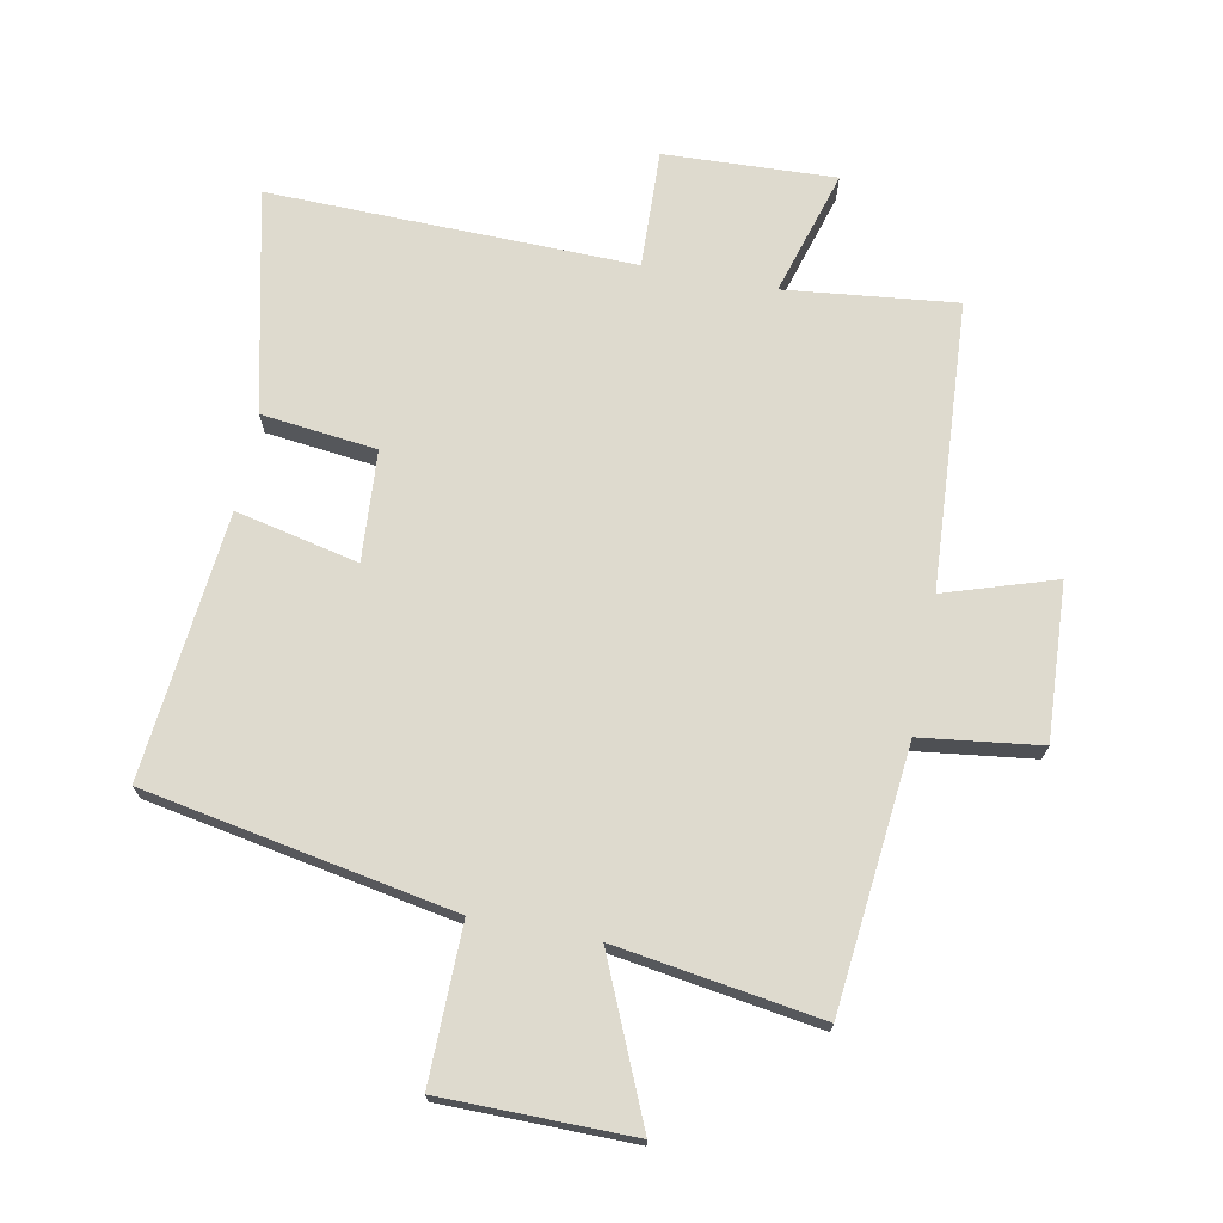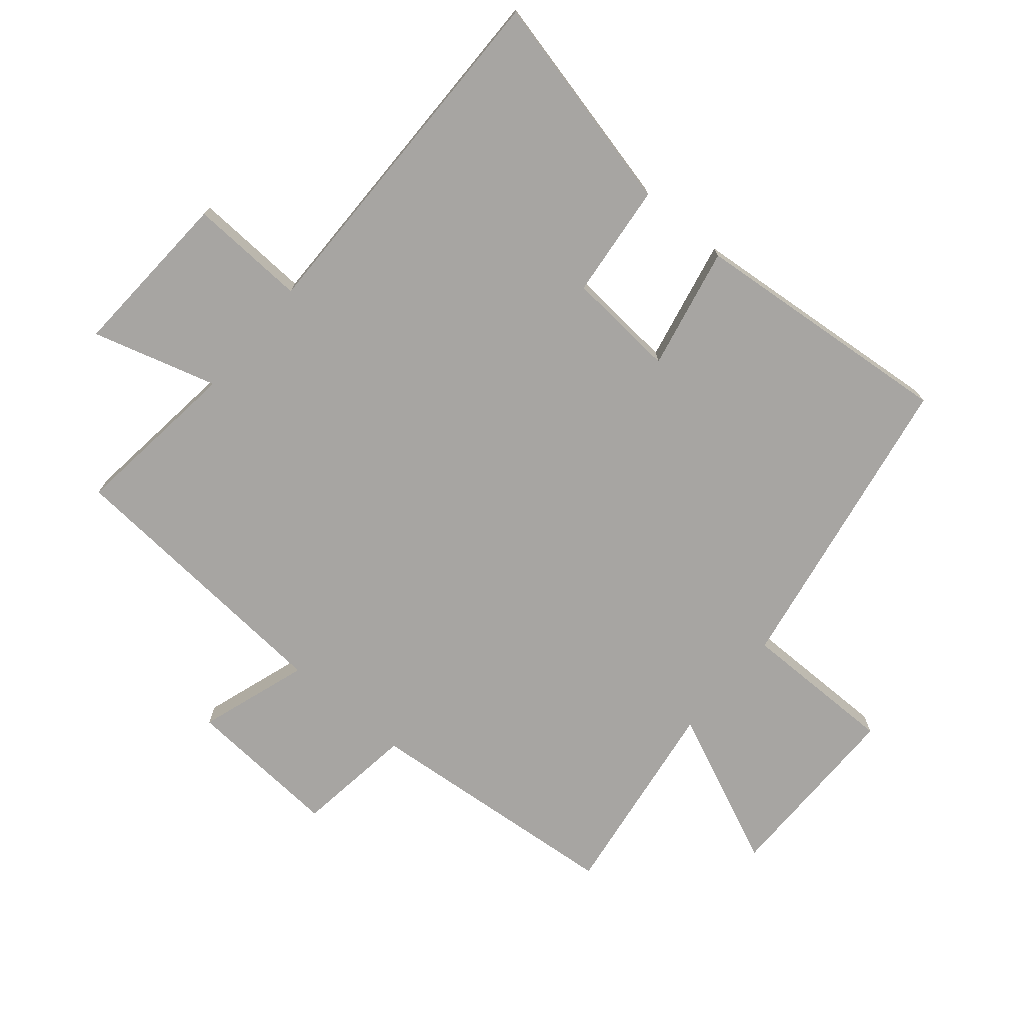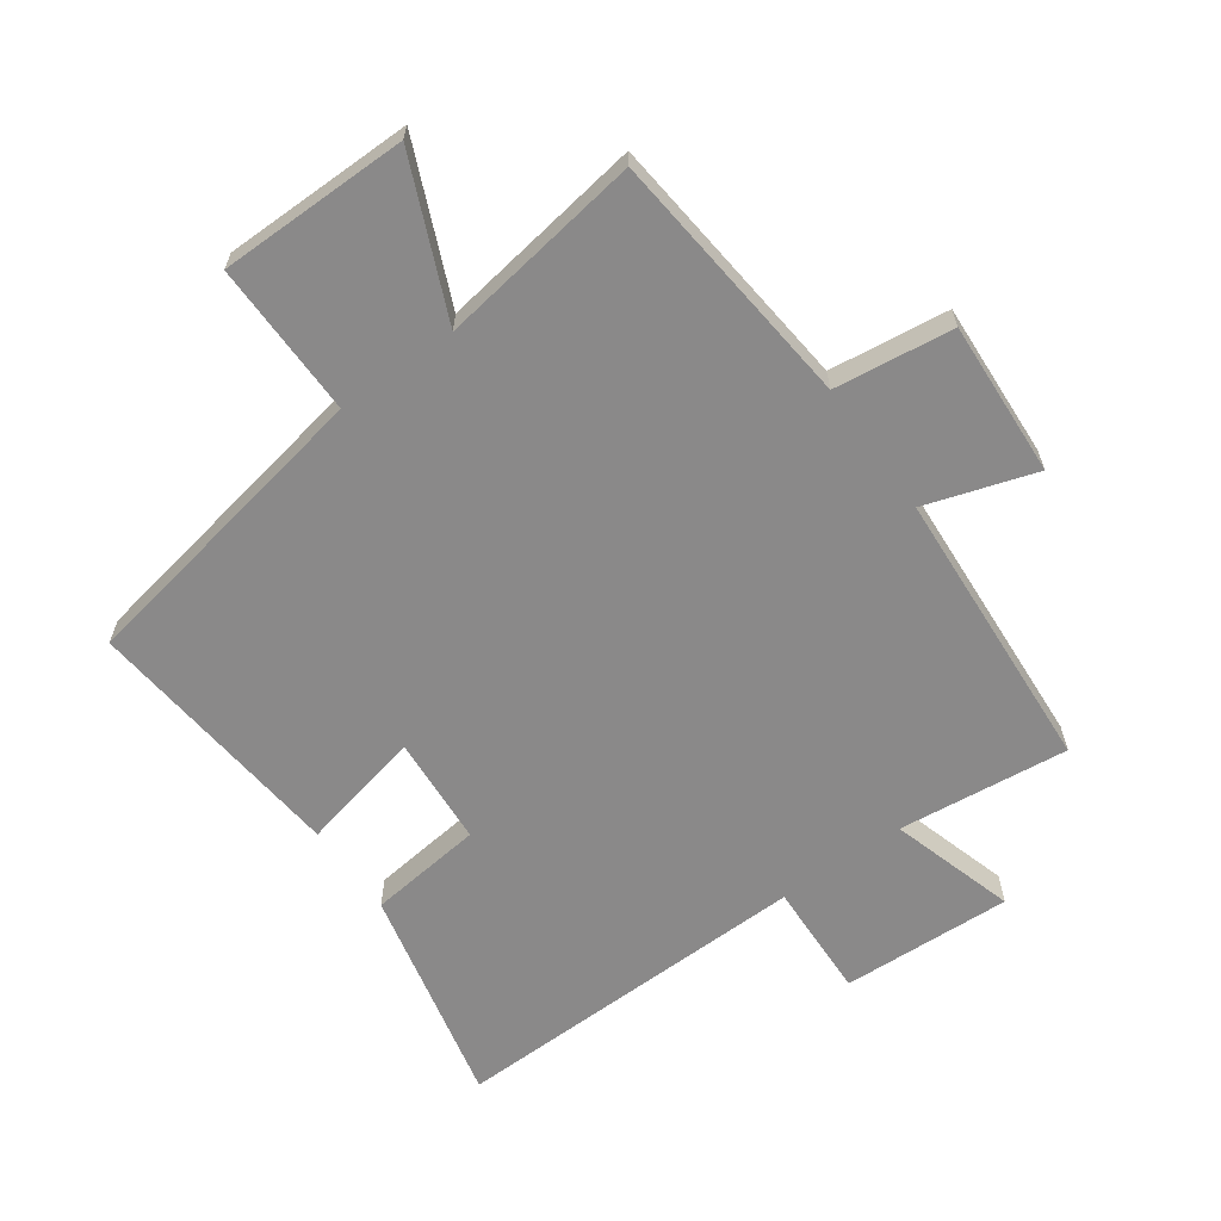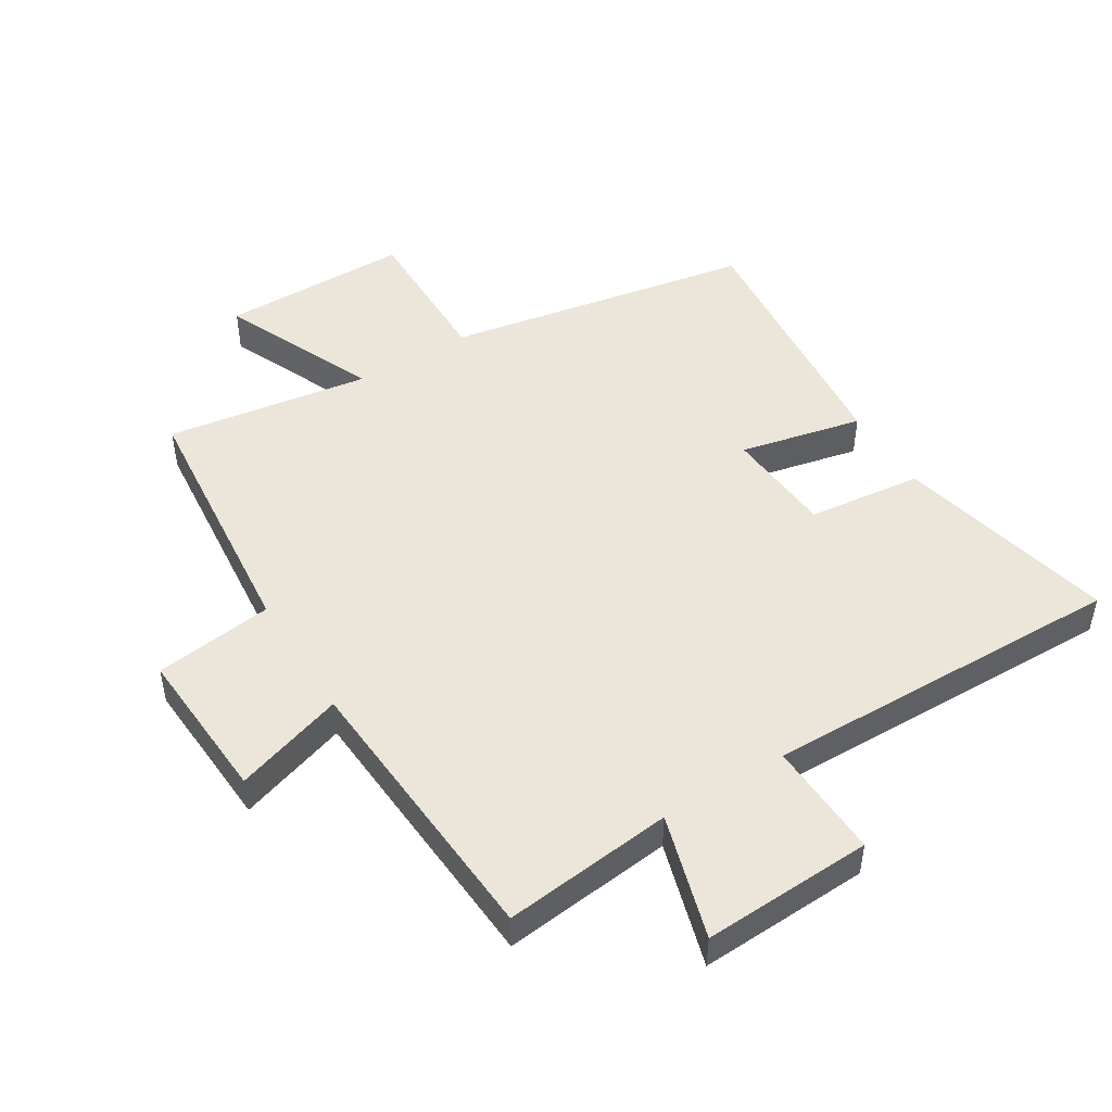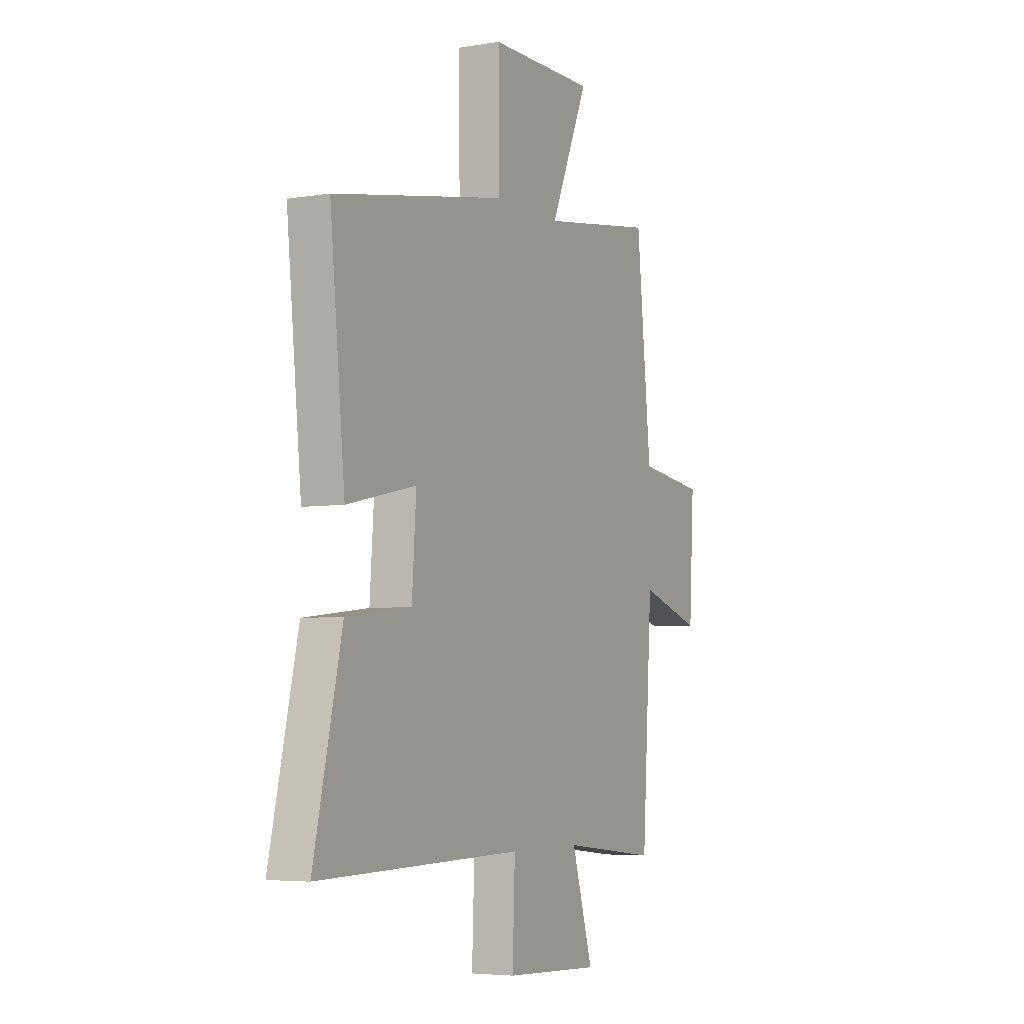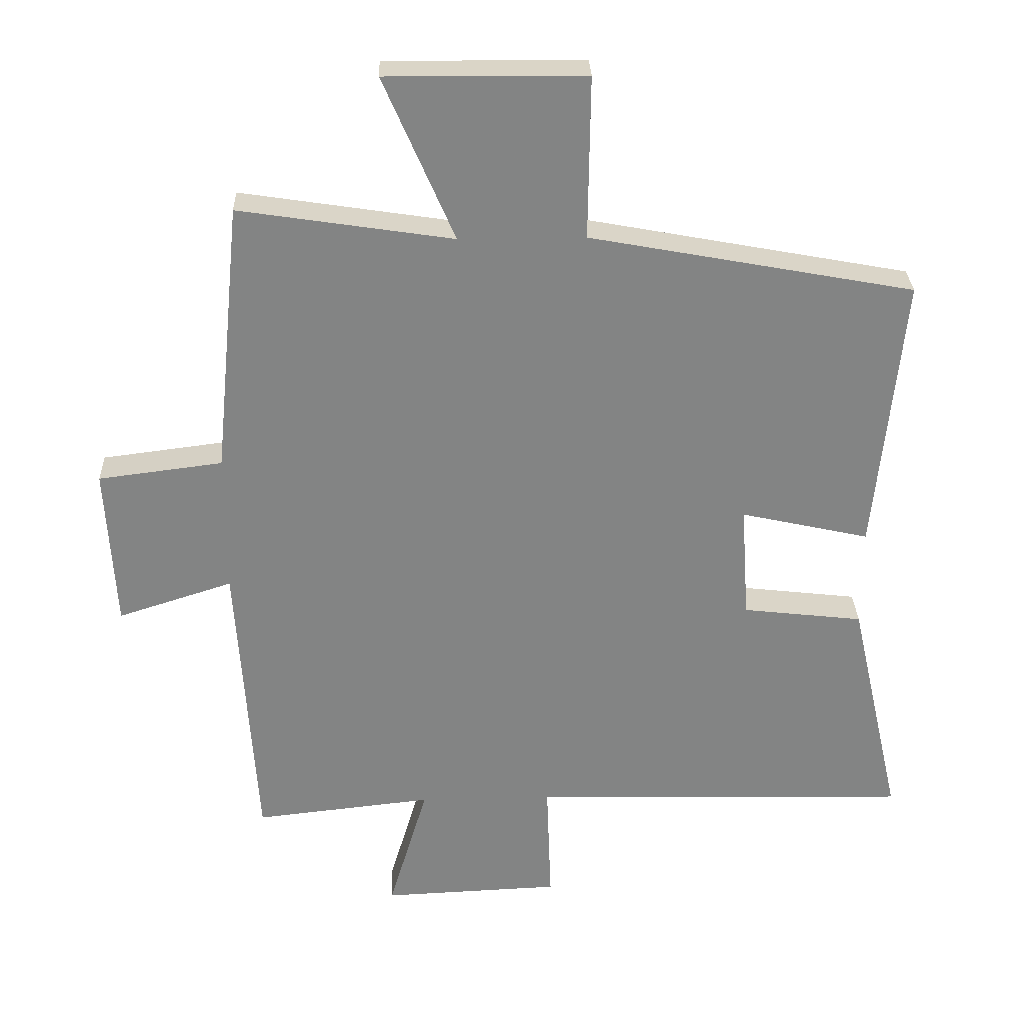
<metadata>
{"format":"obj","ext":"obj","renderer":"f3d","projection":"perspective","resolution":1024,"background":"white","views":[{"elev":71.3,"azim":11.0,"up":"+Y"},{"elev":-73.9,"azim":-130.6,"up":"+Y"},{"elev":-63.3,"azim":35.6,"up":"+Y"},{"elev":48.2,"azim":148.2,"up":"+Y"},{"elev":-5.0,"azim":-62.3,"up":"+Z"},{"elev":28.9,"azim":178.2,"up":"+Z"}]}
</metadata>
<code>
v -0.542 0.07 0.41
v -0.054 0.07 0.5
v -0.057 0.07 0.745
v 0.243 0.07 0.747
v 0.136 0.07 0.5
v 0.459 0.07 0.549
v 0.5 0.07 0.137
v 0.688 0.07 0.113
v 0.674 0.07 -0.133
v 0.5 0.07 -0.077
v 0.471 0.07 -0.53
v 0.201 0.07 -0.5
v 0.26 0.07 -0.698
v -0.01 0.07 -0.686
v -0.003 0.07 -0.5
v -0.579 0.07 -0.511
v -0.5 0.07 -0.162
v -0.318 0.07 -0.141
v -0.306 0.07 0.033
v -0.5 0.07 -0.01
v -0.542 0 0.41
v -0.054 0 0.5
v -0.057 0 0.745
v 0.243 0 0.747
v 0.136 0 0.5
v 0.459 0 0.549
v 0.5 0 0.137
v 0.688 0 0.113
v 0.674 0 -0.133
v 0.5 0 -0.077
v 0.471 0 -0.53
v 0.201 0 -0.5
v 0.26 0 -0.698
v -0.01 0 -0.686
v -0.003 0 -0.5
v -0.579 0 -0.511
v -0.5 0 -0.162
v -0.318 0 -0.141
v -0.306 0 0.033
v -0.5 0 -0.01
f 19 20 1 2
f 18 19 2
f 15 16 17 18
f 15 18 2
f 12 13 14 15
f 12 15 2 3
f 10 11 12 3
f 7 8 9 10
f 5 6 7 10
f 5 10 3
f 3 4 5
f 22 21 40 39
f 22 39 38
f 38 37 36 35
f 22 38 35
f 35 34 33 32
f 23 22 35 32
f 23 32 31 30
f 30 29 28 27
f 30 27 26 25
f 23 30 25
f 25 24 23
f 1 21 22 2
f 2 22 23 3
f 3 23 24 4
f 4 24 25 5
f 5 25 26 6
f 6 26 27 7
f 7 27 28 8
f 8 28 29 9
f 9 29 30 10
f 10 30 31 11
f 11 31 32 12
f 12 32 33 13
f 13 33 34 14
f 14 34 35 15
f 15 35 36 16
f 16 36 37 17
f 17 37 38 18
f 18 38 39 19
f 19 39 40 20
f 20 40 21 1

</code>
